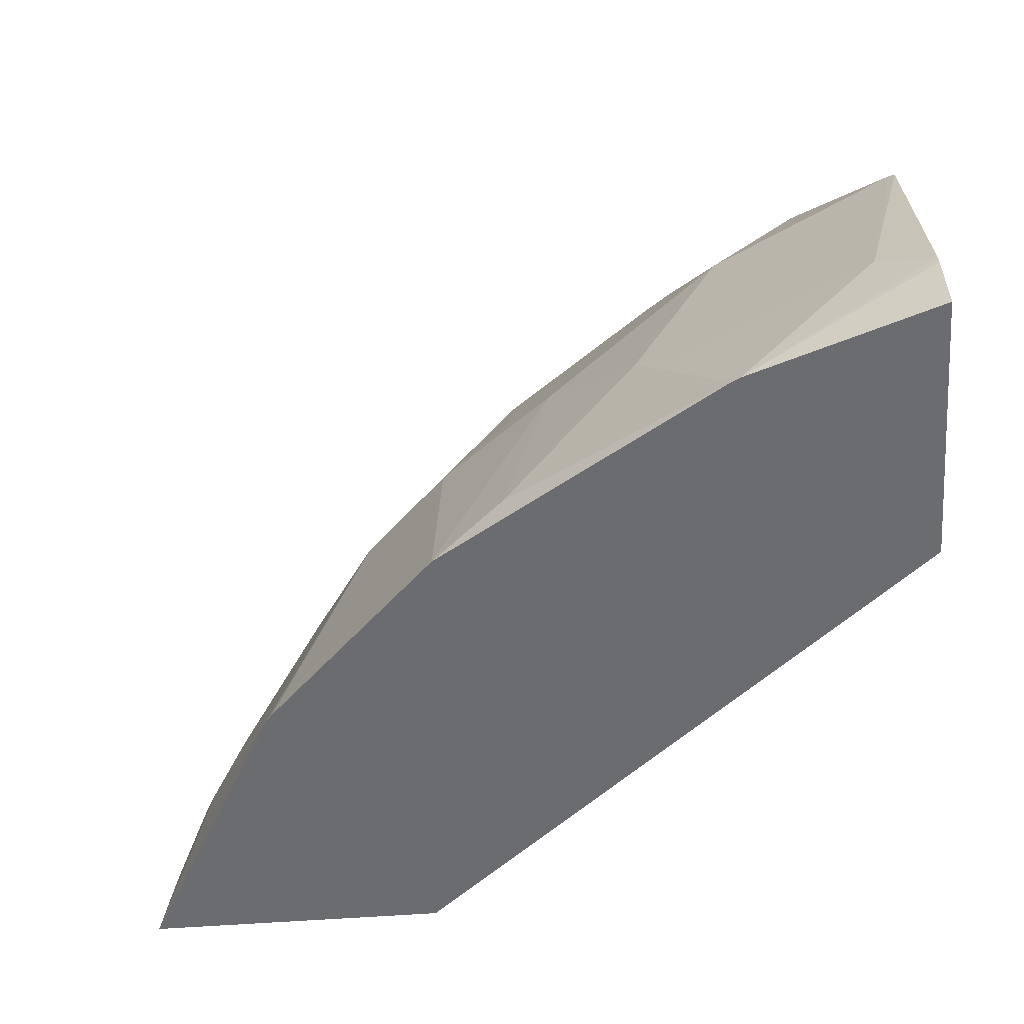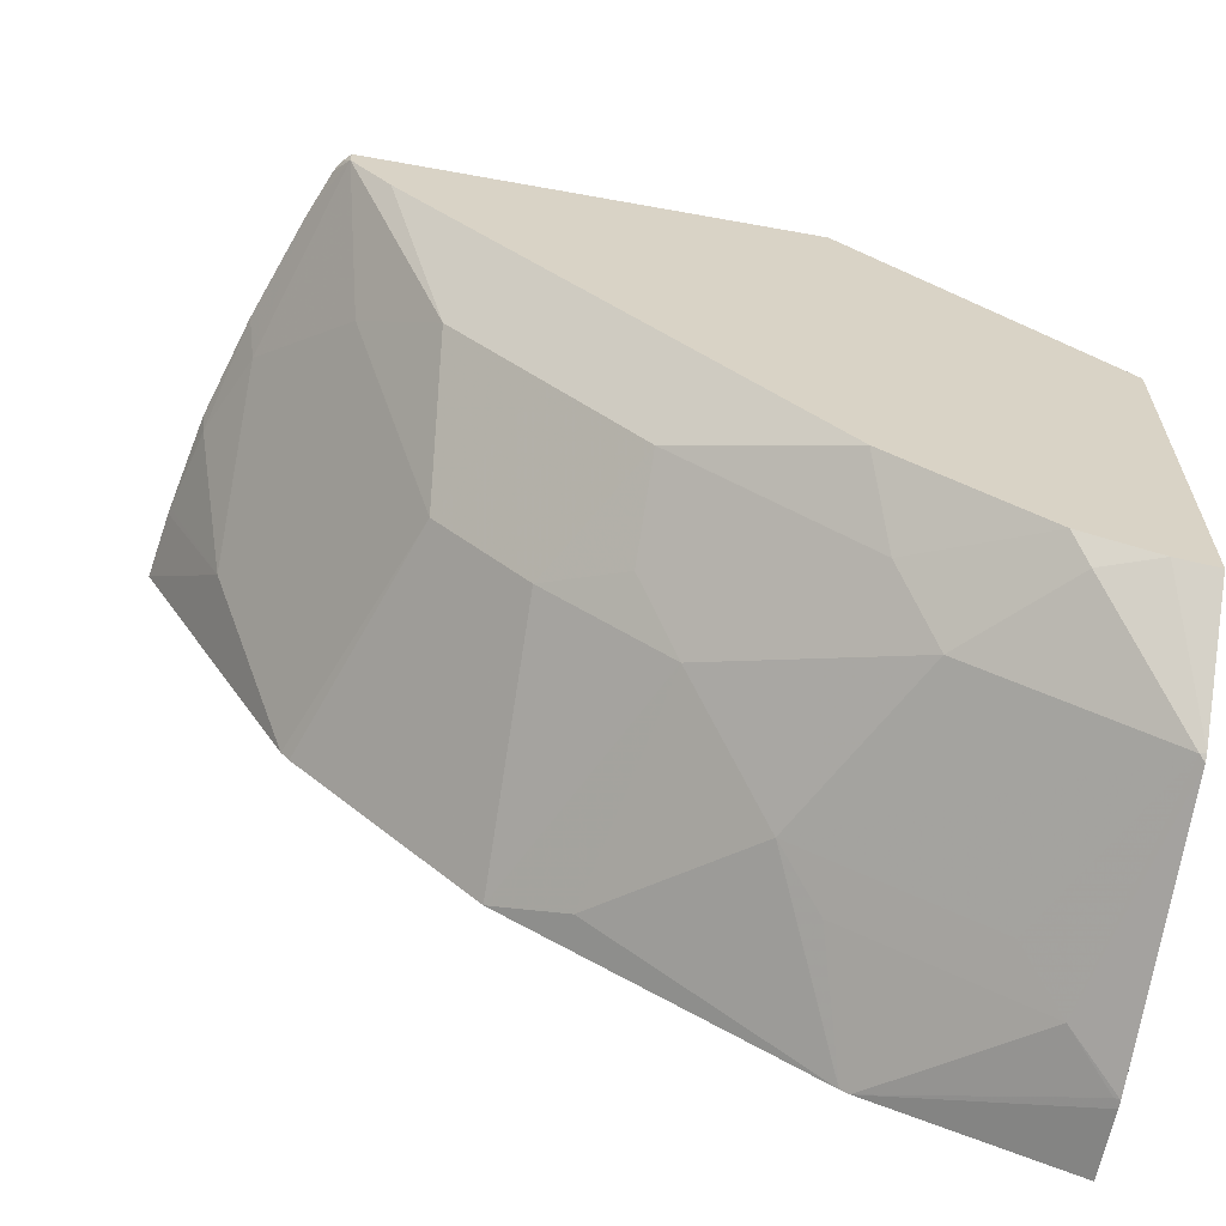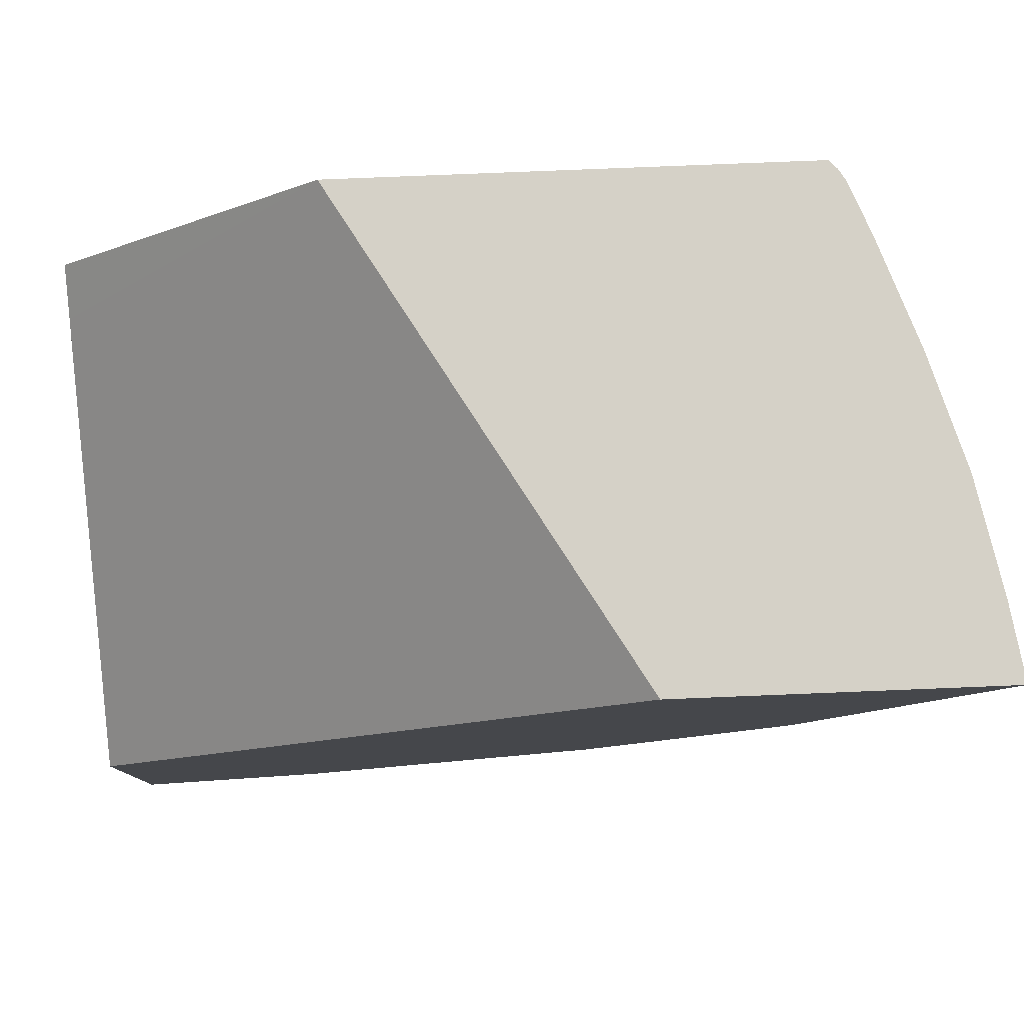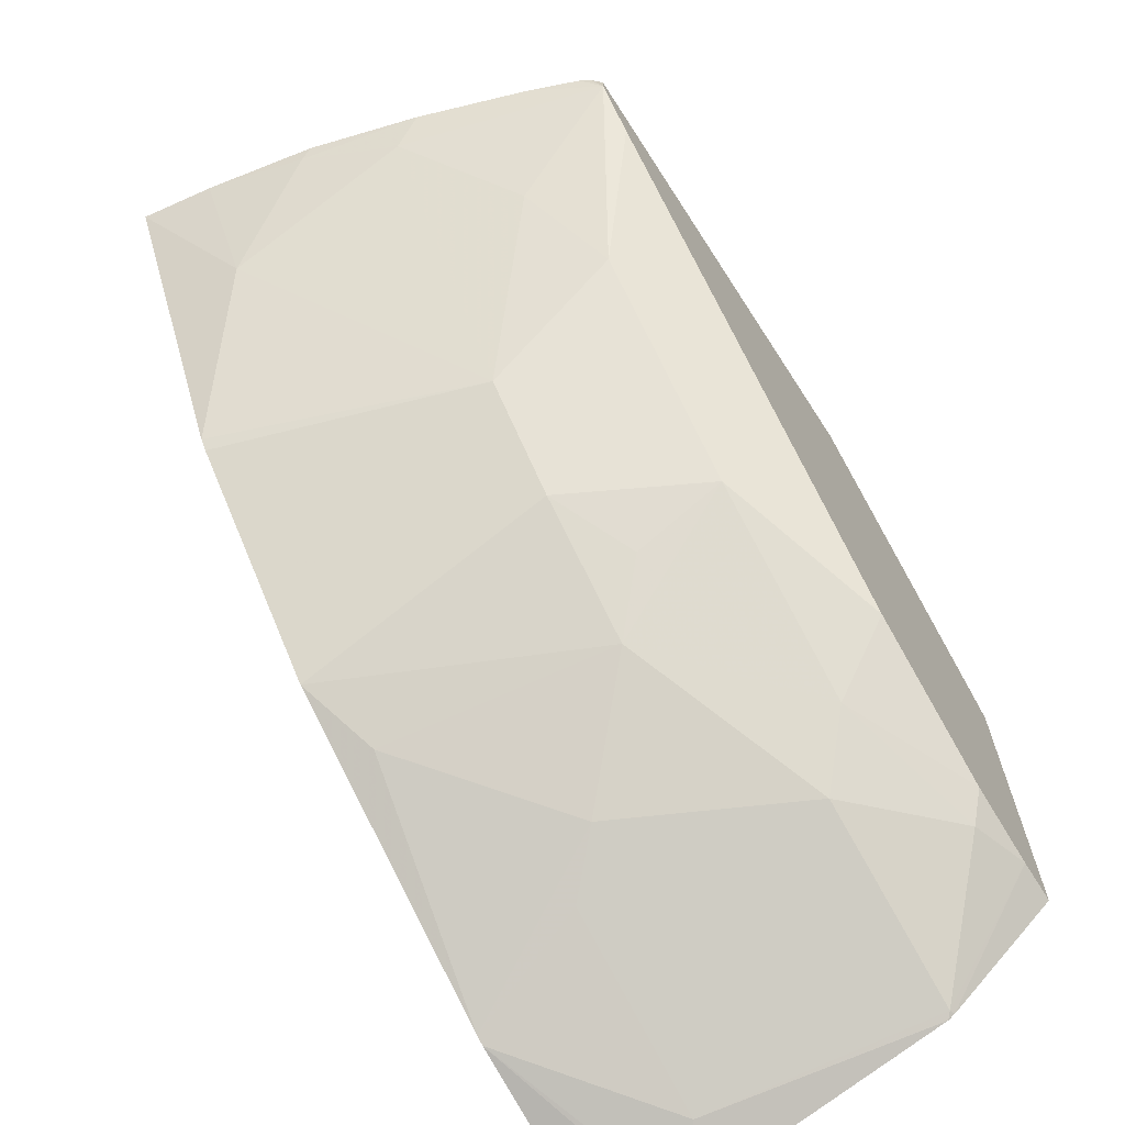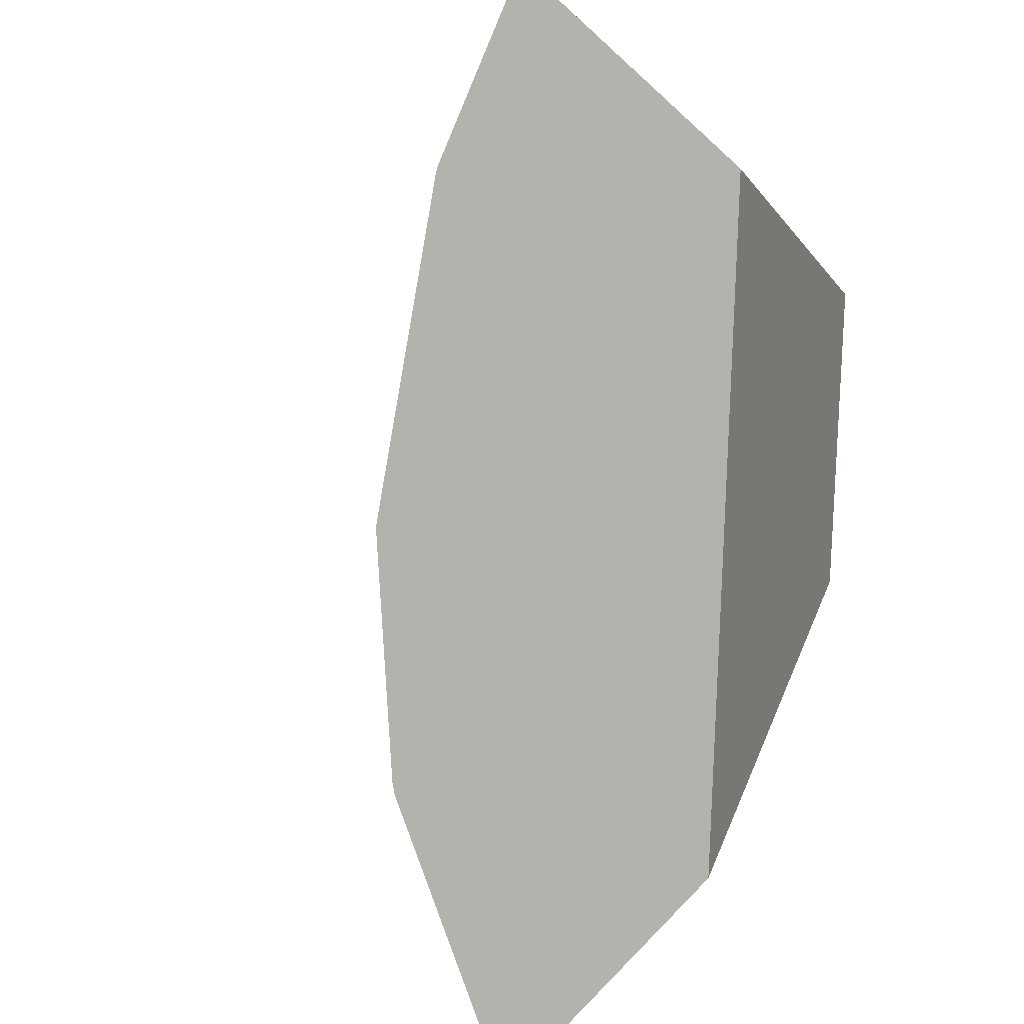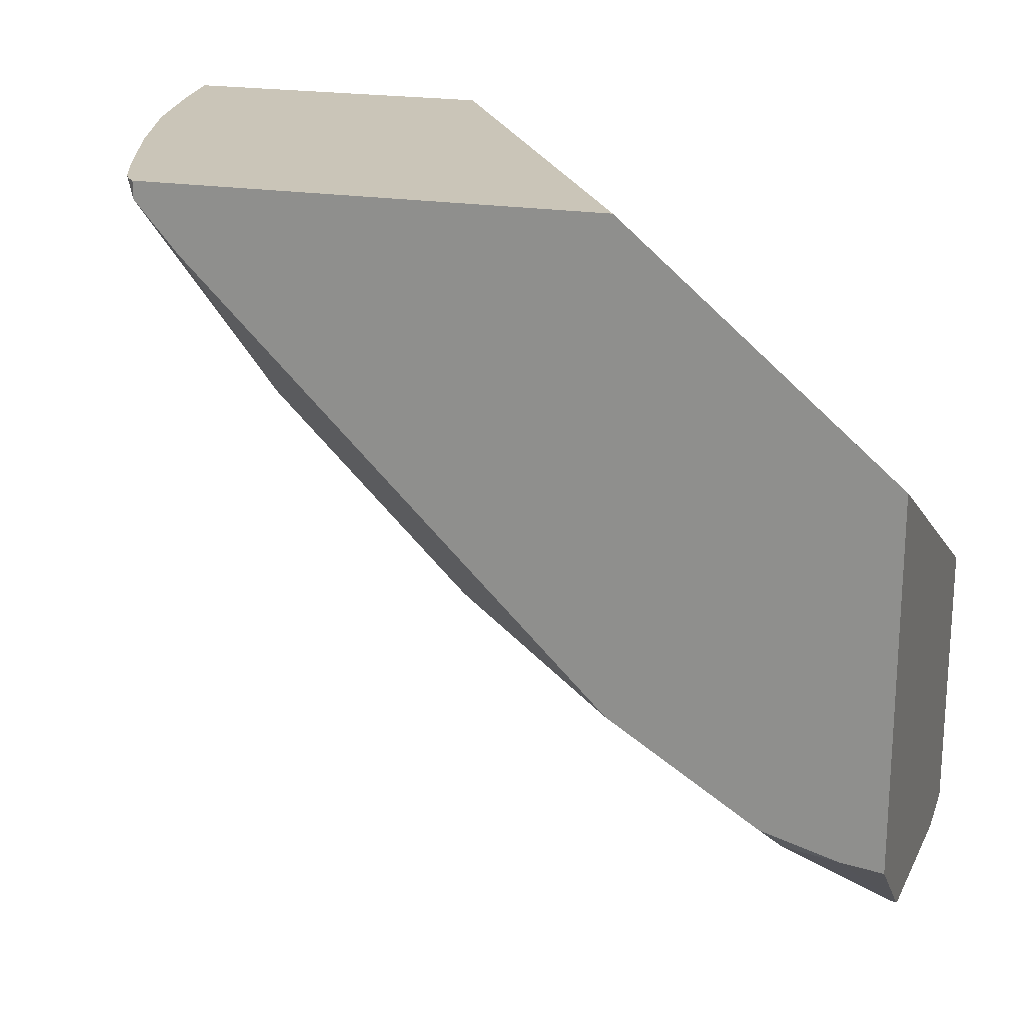
<metadata>
{"format":"obj","ext":"obj","renderer":"f3d","projection":"perspective","resolution":1024,"background":"white","views":[{"elev":-53.7,"azim":-175.3,"up":"+Y"},{"elev":-62.4,"azim":169.6,"up":"+Z"},{"elev":79.5,"azim":-2.3,"up":"+Z"},{"elev":-67.6,"azim":122.9,"up":"+Z"},{"elev":-79.6,"azim":-132.0,"up":"+Y"},{"elev":20.4,"azim":-163.0,"up":"+Z"}]}
</metadata>
<code>
v 0.2535 0.4067 -0.6217
v 0.2535 0.4067 -0.5103
v 0.2535 0.435 -0.6217
v 0.3286 0.4067 -0.5959
v 0.3577 0.5916 -0.3282
v 0.2535 0.5727 -0.4267
v 0.467 0.4067 -0.3282
v 0.2535 0.4381 -0.6214
v 0.2556 0.4381 -0.6207
v 0.3469 0.4564 -0.575
v 0.332 0.4067 -0.5942
v 0.2738 0.4564 -0.6115
v 0.2535 0.5916 -0.4172
v 0.5348 0.5916 -0.3282
v 0.5893 0.4067 -0.3282
v 0.2535 0.5455 -0.5994
v 0.3651 0.4746 -0.5613
v 0.4199 0.4199 -0.5385
v 0.4486 0.4067 -0.5216
v 0.2556 0.5476 -0.5978
v 0.2921 0.4746 -0.5978
v 0.2535 0.5916 -0.5624
v 0.538 0.5883 -0.3282
v 0.5348 0.5916 -0.335
v 0.525 0.4067 -0.4443
v 0.5598 0.4381 -0.3773
v 0.5848 0.4354 -0.3282
v 0.2535 0.5483 -0.5977
v 0.3286 0.5476 -0.5613
v 0.4016 0.5111 -0.5248
v 0.4503 0.5111 -0.4868
v 0.5216 0.4067 -0.4486
v 0.2698 0.5916 -0.5604
v 0.2921 0.5841 -0.5613
v 0.2556 0.5916 -0.5622
v 0.5405 0.5841 -0.3282
v 0.5483 0.5645 -0.3282
v 0.5598 0.5111 -0.3408
v 0.5233 0.5476 -0.3773
v 0.4929 0.5659 -0.4107
v 0.5185 0.5916 -0.354
v 0.4868 0.5111 -0.4503
v 0.575 0.4746 -0.3332
v 0.5841 0.4381 -0.3286
v 0.5843 0.4381 -0.3282
v 0.3469 0.5659 -0.5385
v 0.4199 0.5659 -0.4837
v 0.4199 0.5294 -0.502
v 0.2995 0.5916 -0.552
v 0.5634 0.5218 -0.3282
v 0.5037 0.5916 -0.3688
v 0.4564 0.5659 -0.4473
v 0.5761 0.479 -0.3282
v 0.3577 0.5916 -0.5148
v 0.3726 0.5916 -0.5
v 0.4672 0.5916 -0.4053
v 0.4091 0.5916 -0.4635
f 24 38 39
f 24 39 40
f 24 40 41
f 25 32 42
f 25 42 26
f 27 44 45
f 26 43 44
f 26 44 27
f 26 42 38
f 24 37 38
f 26 38 43
f 24 36 37
f 17 21 20
f 22 35 28
f 20 28 33
f 20 34 29
f 20 33 34
f 19 42 32
f 19 31 42
f 19 30 31
f 18 30 19
f 17 30 18
f 17 20 29
f 28 35 33
f 23 36 24
f 29 34 46
f 47 57 52
f 30 47 48
f 52 57 56
f 16 28 20
f 47 55 57
f 47 54 55
f 46 54 47
f 46 49 54
f 43 50 53
f 43 45 44
f 43 53 45
f 40 56 51
f 40 52 56
f 29 46 30
f 40 42 52
f 39 42 40
f 38 42 39
f 38 50 43
f 37 50 38
f 34 49 46
f 33 49 34
f 31 52 42
f 31 47 52
f 31 48 47
f 30 46 47
f 30 48 31
f 40 51 41
f 15 26 27
f 17 29 30
f 14 23 24
f 5 15 27
f 5 7 15
f 5 13 6
f 4 12 10
f 4 9 12
f 4 10 11
f 3 9 4
f 3 8 9
f 2 7 5
f 2 5 6
f 1 7 2
f 1 25 15
f 1 32 25
f 1 19 32
f 1 11 19
f 1 4 11
f 1 3 4
f 1 8 3
f 1 16 8
f 1 28 16
f 1 22 28
f 1 13 22
f 1 6 13
f 1 2 6
f 15 25 26
f 5 27 45
f 5 45 53
f 1 15 7
f 5 50 37
f 12 20 21
f 5 53 50
f 12 16 20
f 11 18 19
f 11 17 18
f 10 21 17
f 10 12 21
f 8 12 9
f 8 16 12
f 5 22 13
f 5 35 22
f 5 33 35
f 10 17 11
f 5 36 23
f 5 37 36
f 5 49 33
f 5 23 14
f 5 14 24
f 5 41 51
f 5 24 41
f 5 56 57
f 5 57 55
f 5 55 54
f 5 54 49
f 5 51 56

</code>
